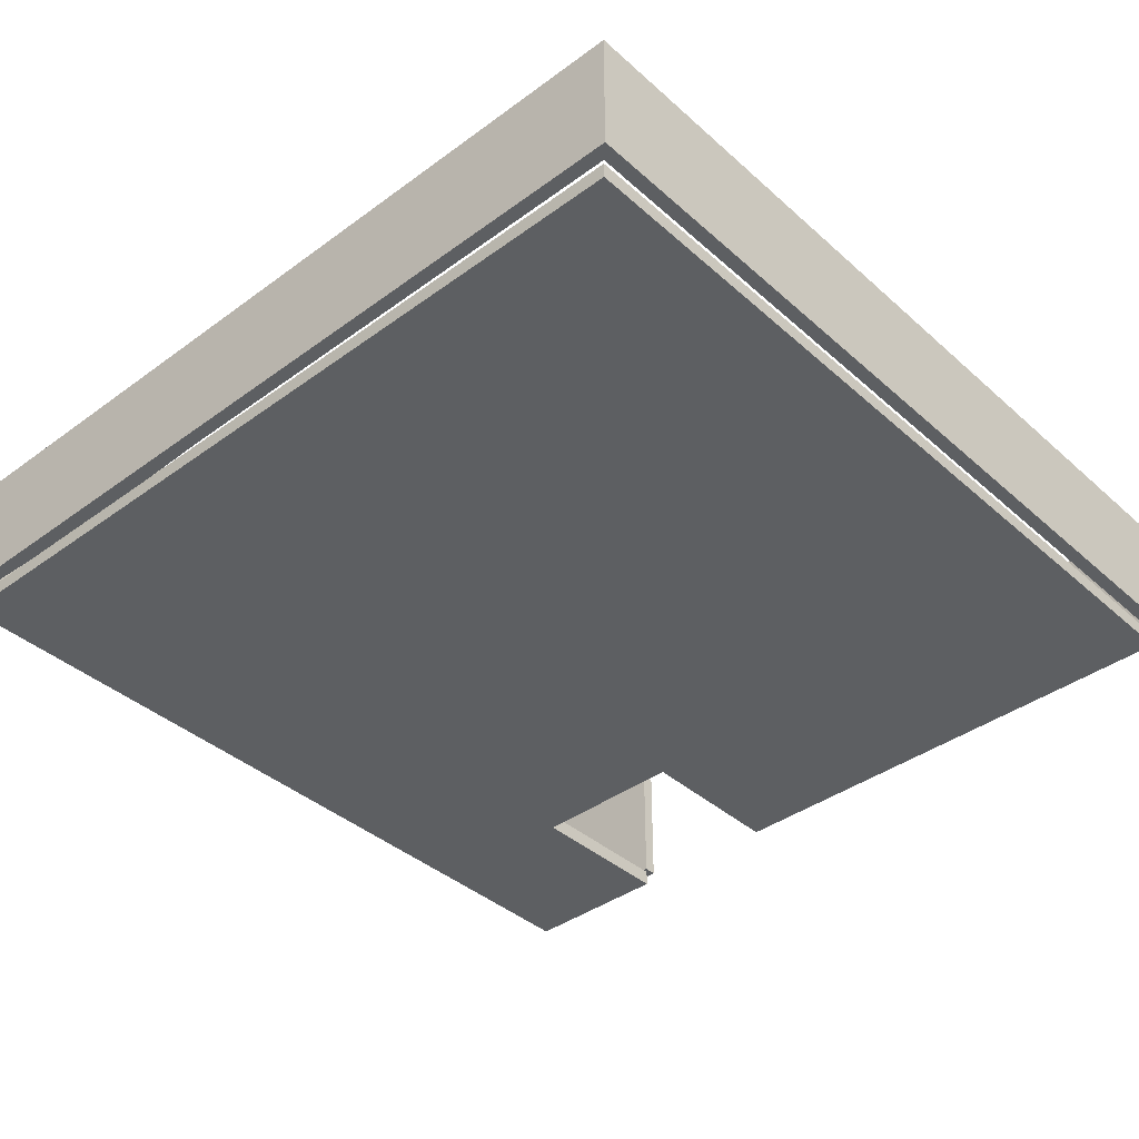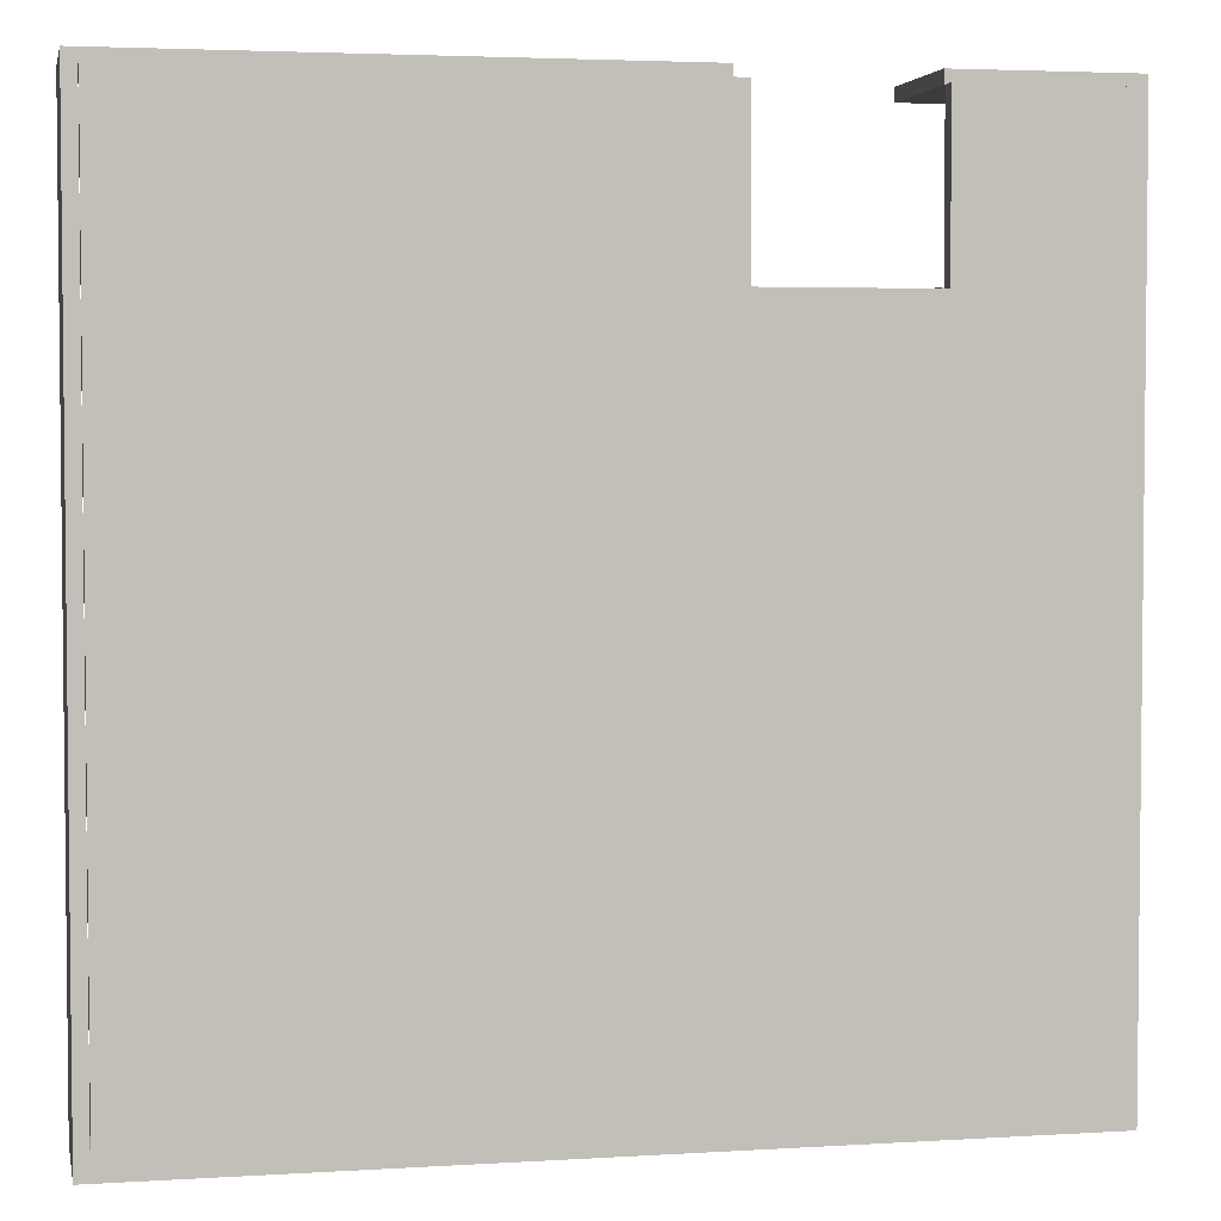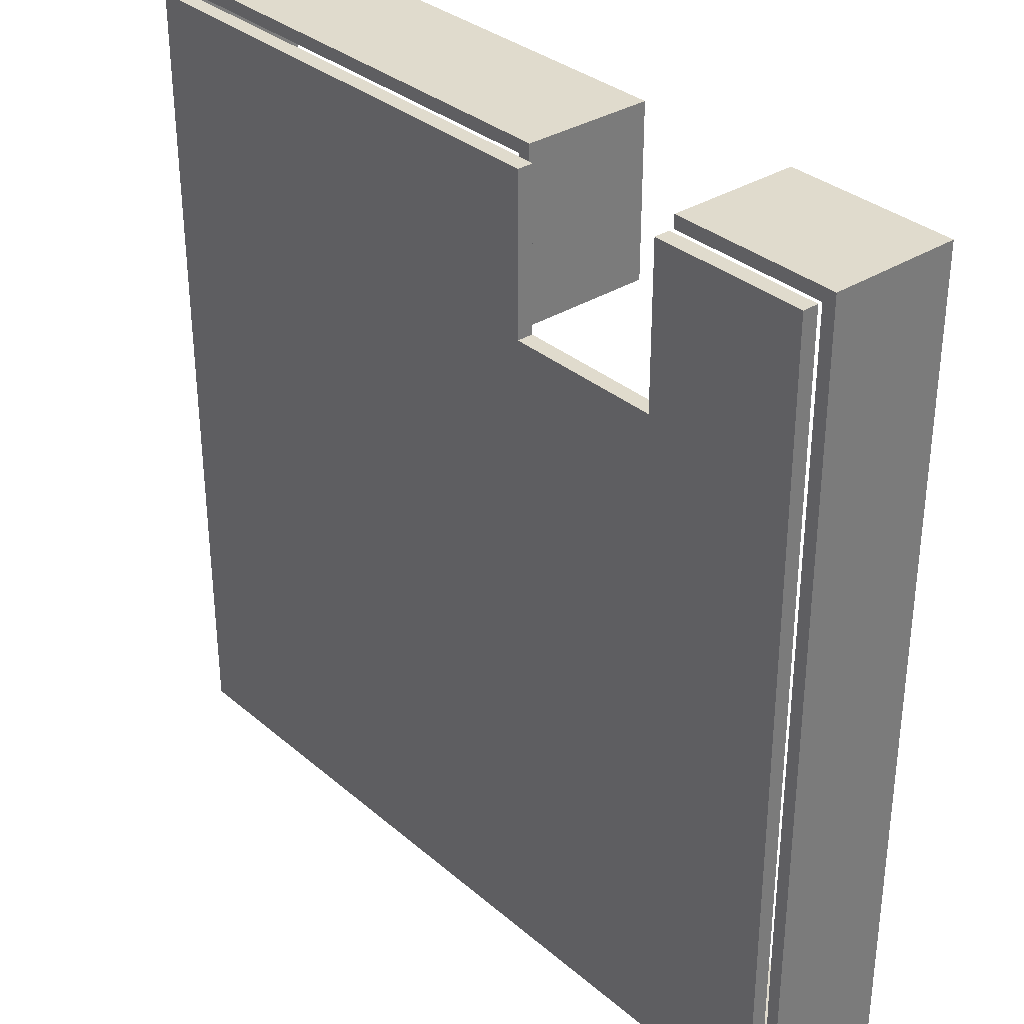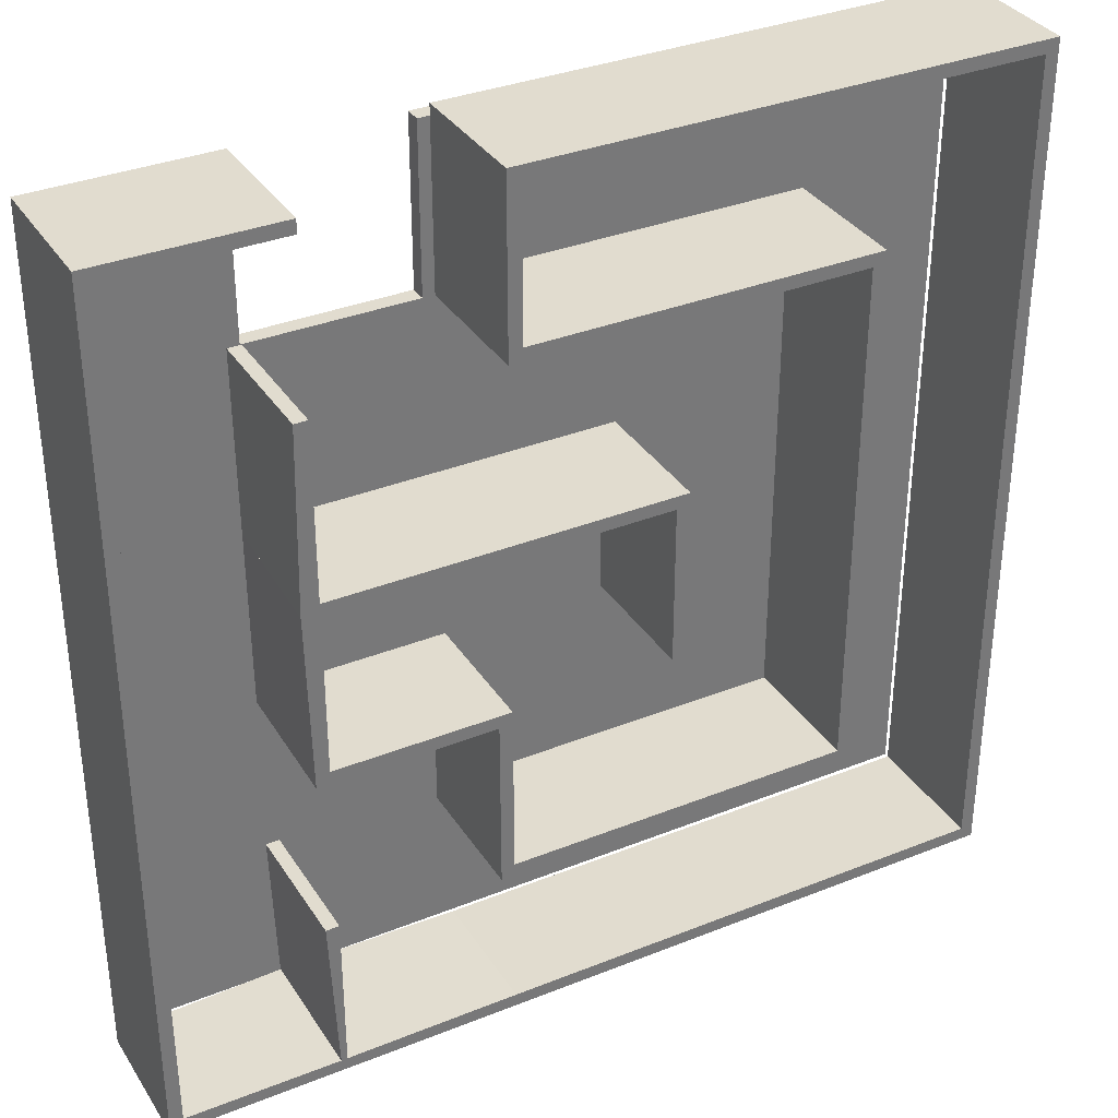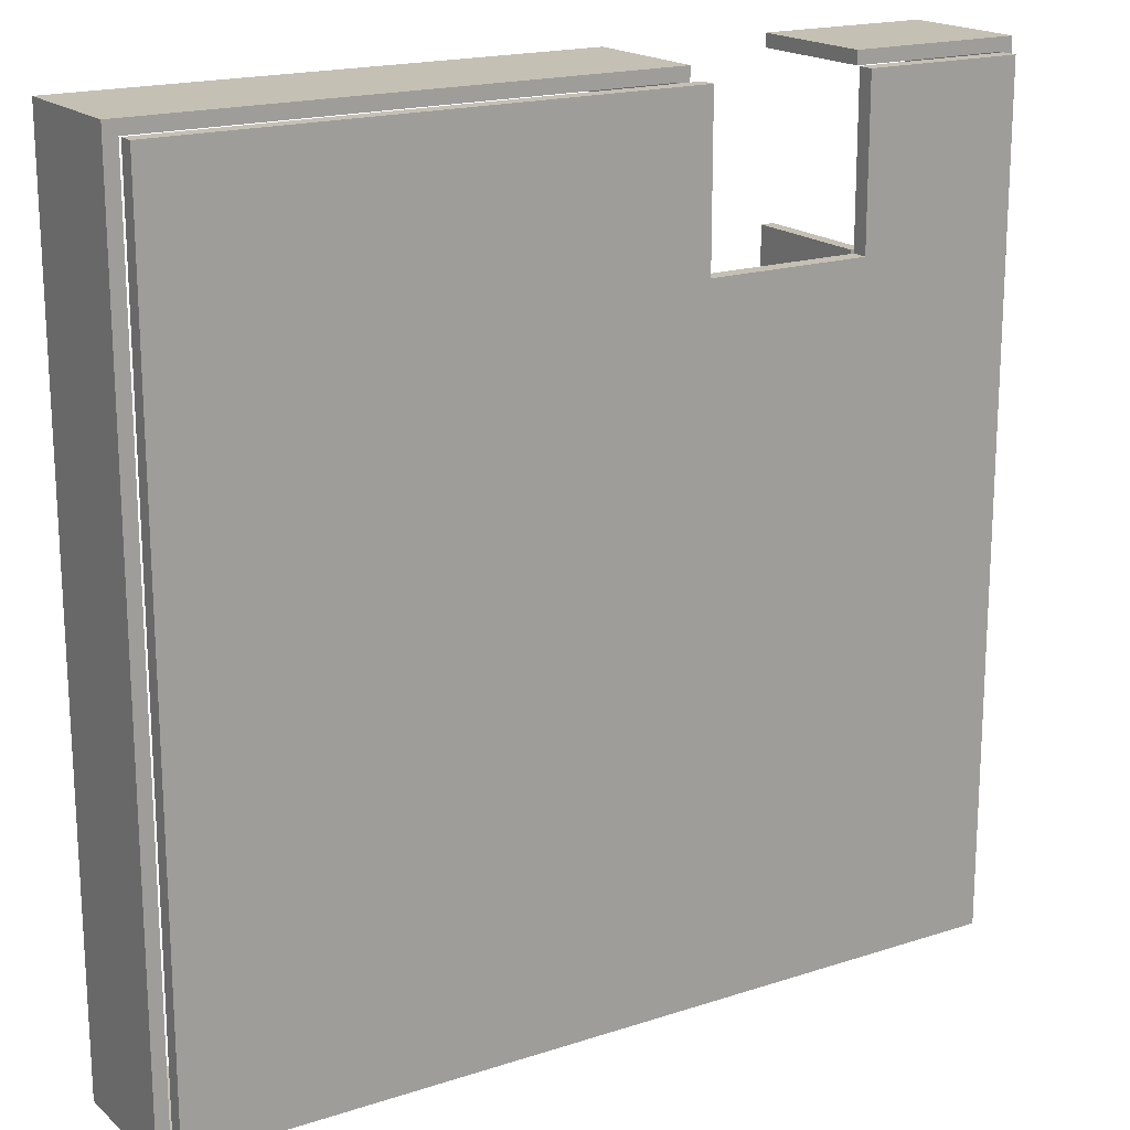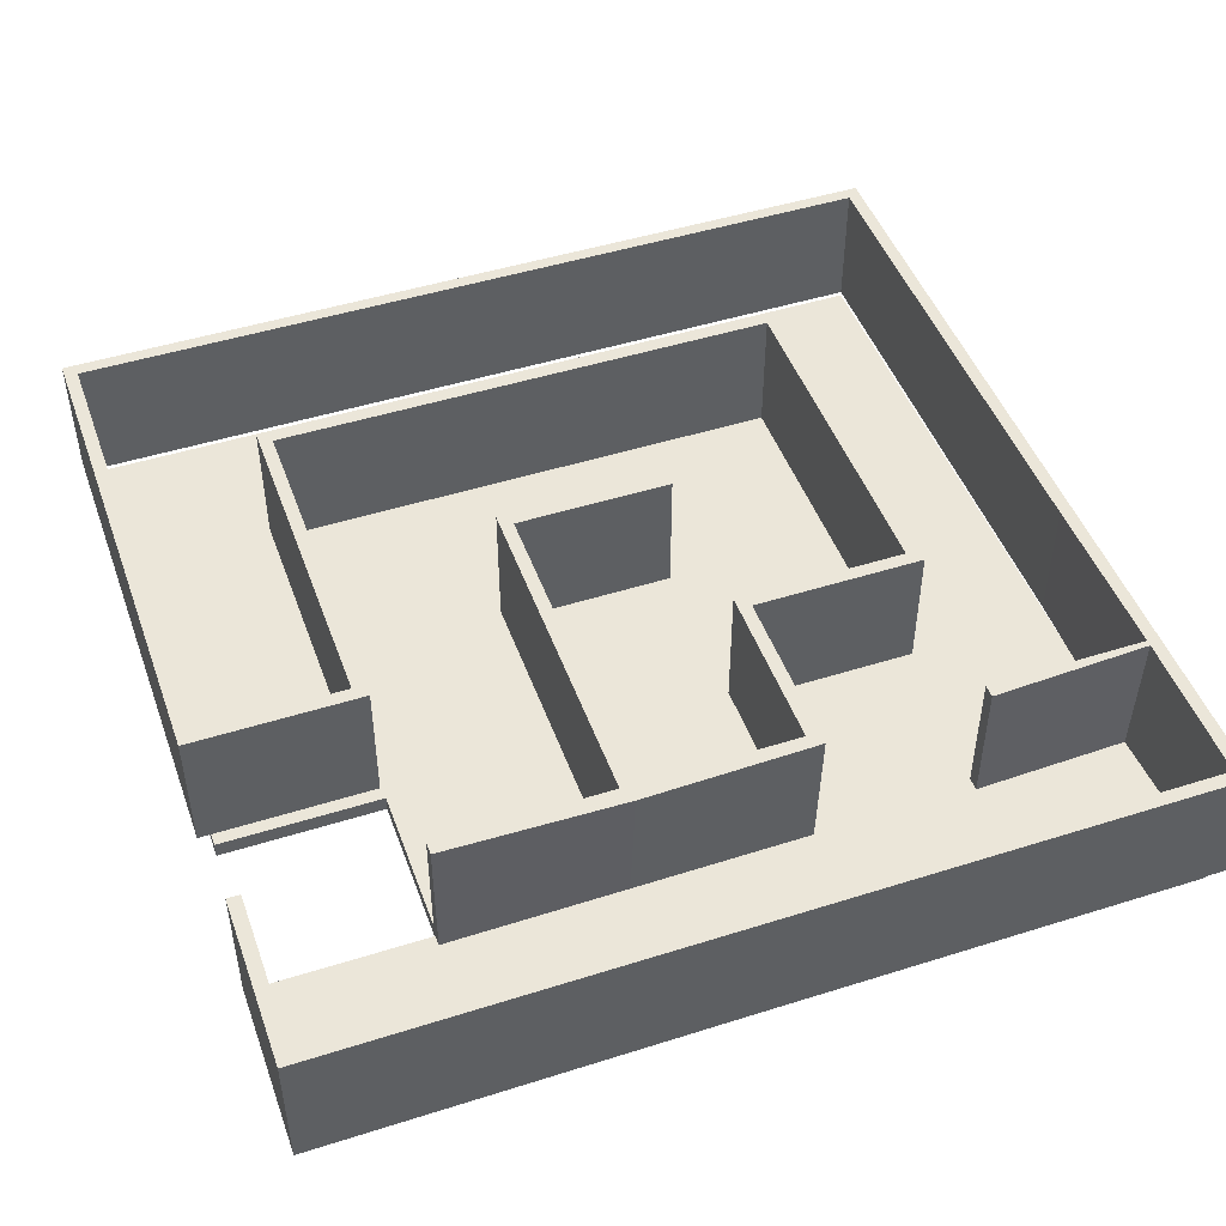
<metadata>
{"format":"obj","ext":"obj","renderer":"f3d","projection":"perspective","resolution":1024,"background":"white","views":[{"elev":-39.5,"azim":-137.7,"up":"+Y"},{"elev":3.6,"azim":-11.7,"up":"+Z"},{"elev":33.2,"azim":49.1,"up":"+Z"},{"elev":34.4,"azim":151.7,"up":"+Z"},{"elev":18.4,"azim":-32.2,"up":"+Z"},{"elev":47.6,"azim":70.4,"up":"+Y"}]}
</metadata>
<code>
o maze_easy_Mesh.008
v -6.505 -1 -3.841
v -6.505 1 -3.841
v -6.505 -1 -6.46
v -6.505 1 -6.46
v -1.266 1 -3.841
v -3.886 1 -3.841
v -1.266 -1 -6.46
v -1.266 1 -6.46
v 1.353 1 -6.46
v 1.353 -1 -3.841
v -1.266 -1 -3.841
v 1.353 -1 -6.46
v 3.973 -1 -6.46
v 3.973 -1 -3.841
v 3.973 1 -3.841
v 3.973 1 -6.46
v 6.592 -1 -6.46
v 6.592 1 -6.46
v 6.592 -1 -3.841
v -6.505 -1 -1.222
v -6.505 1 -1.222
v -3.886 -1 -3.841
v 1.353 1 -3.841
v 1.353 -1 -1.222
v 3.973 -1 -1.222
v 3.973 1 -1.222
v 1.353 1 -1.222
v 6.592 1 -3.841
v -6.505 -1 1.397
v -3.886 -1 -1.222
v -3.886 1 -1.222
v -1.266 -1 -1.222
v -1.266 1 -1.222
v 1.353 1 1.397
v -1.266 -1 1.397
v -1.266 1 1.397
v 3.973 -1 1.397
v 3.973 1 1.397
v 1.353 -1 1.397
v 6.592 -1 -1.222
v 6.592 1 -1.222
v 6.592 -1 1.397
v 6.592 1 1.397
v -6.505 -1 4.016
v -6.505 1 1.397
v -3.886 -1 1.397
v -3.886 1 1.397
v -3.886 -1 4.016
v -3.886 1 4.016
v 1.353 1 4.016
v -1.266 -1 4.016
v -1.266 1 4.016
v 3.973 -1 4.016
v 3.973 1 4.016
v 6.592 -1 4.016
v 6.592 1 4.016
v -3.886 1 6.635
v -6.505 -1 6.635
v -6.505 1 6.635
v -6.505 1 4.016
v -1.266 -1 6.635
v -1.266 1 6.635
v -3.886 -1 6.635
v 1.353 -1 4.016
v 1.353 -1 6.635
v 1.353 1 6.635
v 6.592 -1 6.635
v 6.592 1 6.635
v 3.973 -1 6.635
v 3.973 1 6.635
v -6.305 -1 -3.841
v -6.305 1 -3.841
v -6.305 -1 -6.26
v -6.305 1 -6.26
v -1.266 1 -4.041
v -4.086 1 -4.041
v -1.266 -1 -6.26
v -1.266 1 -6.26
v 1.353 1 -6.26
v 1.553 -1 -4.041
v -1.266 -1 -4.041
v 1.353 -1 -6.26
v 4.103 -1 -6.2
v 4.173 -1 -3.841
v 4.173 1 -3.841
v 4.066 1 -6.274
v 6.422 -1 -6.289
v 6.392 1 -6.26
v 6.392 -1 -3.841
v -6.305 -1 -1.222
v -6.305 1 -1.222
v -4.086 -1 -4.041
v 1.553 1 -4.041
v 1.553 -1 -1.422
v 4.144 -1 -1.393
v 4.173 1 -1.422
v 1.553 1 -1.422
v 6.392 1 -3.841
v -6.305 -1 1.397
v -4.086 -1 -1.222
v -4.086 1 -1.222
v -1.066 -1 -1.222
v -1.066 1 -1.222
v 1.353 1 1.197
v -1.066 -1 1.197
v -1.066 1 1.197
v 4.159 -1 1.304
v 4.233 1 1.267
v 1.353 -1 1.197
v 6.392 -1 -1.222
v 6.392 1 -1.222
v 6.392 -1 1.397
v 6.392 1 1.397
v -6.305 -1 4.016
v -6.305 1 1.397
v -4.086 -1 1.397
v -4.086 1 1.397
v -4.086 -1 4.216
v -4.086 1 4.216
v 1.153 1 4.216
v -1.266 -1 4.216
v -1.266 1 4.216
v 4.173 -1 4.016
v 4.173 1 4.016
v 6.392 -1 4.016
v 6.392 1 4.016
v -3.886 1 6.435
v -6.305 -1 6.435
v -6.305 1 6.435
v -6.305 1 4.016
v -1.266 -1 6.435
v -1.266 1 6.435
v -3.886 -1 6.435
v 1.153 -1 4.216
v 1.153 -1 6.635
v 1.153 1 6.635
v 6.392 -1 6.435
v 6.392 1 6.435
v 3.973 -1 6.435
v 3.973 1 6.435
v -6.305 -1.313 -6.26
v 6.422 -1.313 -6.289
v -6.305 -1.313 6.435
v 6.392 -1.313 6.435
v -6.305 -1.068 6.435
v 6.392 -1.068 6.435
v 6.422 -1.068 -6.289
v -6.305 -1.068 -6.26
v 1.495 -1.313 6.435
v 1.812 -1.313 -6.279
v 1.495 -1.068 6.435
v 1.812 -1.068 -6.279
v 3.966 -1.313 6.435
v 3.966 -1.068 6.435
v 3.692 -1.313 -6.283
v 3.692 -1.068 -6.283
v 6.397 -1.313 4.345
v -6.305 -1.313 4.35
v 6.397 -1.068 4.345
v -6.305 -1.068 4.35
v 1.499 -1.068 3.979
v 1.499 -1.313 3.979
v 3.971 -1.068 3.979
v 3.971 -1.313 3.979
v -6.305 -1.313 6.014
v -6.305 -1.068 6.014
v 1.496 -1.313 6.013
v 3.967 -1.313 6.013
v 6.393 -1.313 6.013
v 6.393 -1.068 6.013
v 1.496 -1.068 6.013
v 3.967 -1.068 6.013
v 1.229 -1 6.635
v 1.229 1 6.635
v 1.229 -1 6.435
v 1.229 1 6.435
f 2 4 3 1
f 41 43 42 40
f 47 49 48 46
f 68 70 69 67
f 4 8 7 3
f 5 6 22 11
f 8 9 12 7
f 23 5 11 10
f 9 16 13 12
f 16 13 14 15
f 16 18 17 13
f 18 28 19 17
f 21 2 1 20
f 6 31 30 22
f 23 10 24 27
f 26 27 24 25
f 28 41 40 19
f 45 21 20 29
f 31 47 46 30
f 33 32 35 36
f 34 36 35 39
f 26 25 37 38
f 38 34 39 37
f 60 45 29 44
f 52 51 48 49
f 50 64 51 52
f 38 37 53 54
f 43 56 55 42
f 57 59 58 63
f 59 60 44 58
f 62 57 63 61
f 50 66 65 64
f 56 68 67 55
f 71 73 74 72
f 110 112 113 111
f 116 118 119 117
f 137 139 140 138
f 73 77 78 74
f 81 92 76 75
f 77 82 79 78
f 80 81 75 93
f 82 83 86 79
f 85 84 83 86
f 83 87 88 86
f 87 89 98 88
f 90 71 72 91
f 92 100 101 76
f 97 94 80 93
f 95 94 97 96
f 89 110 111 98
f 99 90 91 115
f 100 116 117 101
f 106 105 102 103
f 109 105 106 104
f 108 107 95 96
f 107 109 104 108
f 114 99 115 130
f 119 118 121 122
f 122 121 134 120
f 124 123 107 108
f 112 125 126 113
f 133 128 129 127
f 128 114 130 129
f 131 133 127 132
f 134 135 136 120
f 125 137 138 126
f 36 34 104 106
f 6 5 75 76
f 50 52 122 120
f 15 14 84 85
f 40 42 112 110
f 60 59 129 130
f 65 66 136 135
f 54 53 123 124
f 4 2 72 74
f 37 39 109 107
f 43 41 111 113
f 67 69 139 137
f 18 16 86 88
f 10 11 81 80
f 59 57 127 129
f 61 131 175 173
f 27 26 96 97
f 14 13 83 84
f 46 48 118 116
f 61 63 133 131
f 12 13 83 82
f 32 33 103 102
f 9 8 78 79
f 70 68 138 140
f 17 19 89 87
f 1 3 73 71
f 64 65 135 134
f 49 47 117 119
f 69 70 140 139
f 29 20 90 99
f 13 17 87 83
f 16 15 85 86
f 25 24 94 95
f 58 44 114 128
f 31 6 76 101
f 63 58 128 133
f 20 1 71 90
f 35 32 102 105
f 16 9 79 86
f 7 12 82 77
f 44 29 99 114
f 47 31 101 117
f 8 4 74 78
f 19 40 110 89
f 48 51 121 118
f 38 54 124 108
f 57 62 132 127
f 28 18 88 98
f 42 55 125 112
f 39 35 105 109
f 21 45 115 91
f 37 25 95 107
f 41 28 98 111
f 24 10 80 94
f 55 67 137 125
f 22 30 100 92
f 33 36 106 103
f 5 23 93 75
f 11 22 92 81
f 45 60 130 115
f 2 21 91 72
f 3 7 77 73
f 51 64 134 121
f 26 38 108 96
f 66 50 120 136
f 52 49 119 122
f 30 46 116 100
f 53 37 107 123
f 23 27 97 93
f 34 38 108 104
f 68 56 126 138
f 56 43 113 126
f 164 155 142 157
f 163 159 147 156
f 165 143 145 166
f 157 142 147 159
f 150 141 148 152
f 153 144 146 154
f 143 149 151 145
f 155 150 152 156
f 160 161 152 148
f 158 141 150 162
f 142 155 156 147
f 161 163 156 152
f 162 150 155 164
f 165 158 162 167
f 166 171 161 160
f 169 157 159 170
f 141 158 160 148
f 172 170 159 163
f 168 164 157 169
f 153 168 169 144
f 154 146 170 172
f 144 169 170 146
f 145 151 171 166
f 143 165 167 149
f 153 154 172 168
f 158 165 166 160
f 162 164 163 161
f 171 167 162 161
f 149 167 171 151
f 172 163 164 168
f 174 173 175 176
f 131 132 176 175
f 62 61 173 174
f 132 62 174 176

</code>
